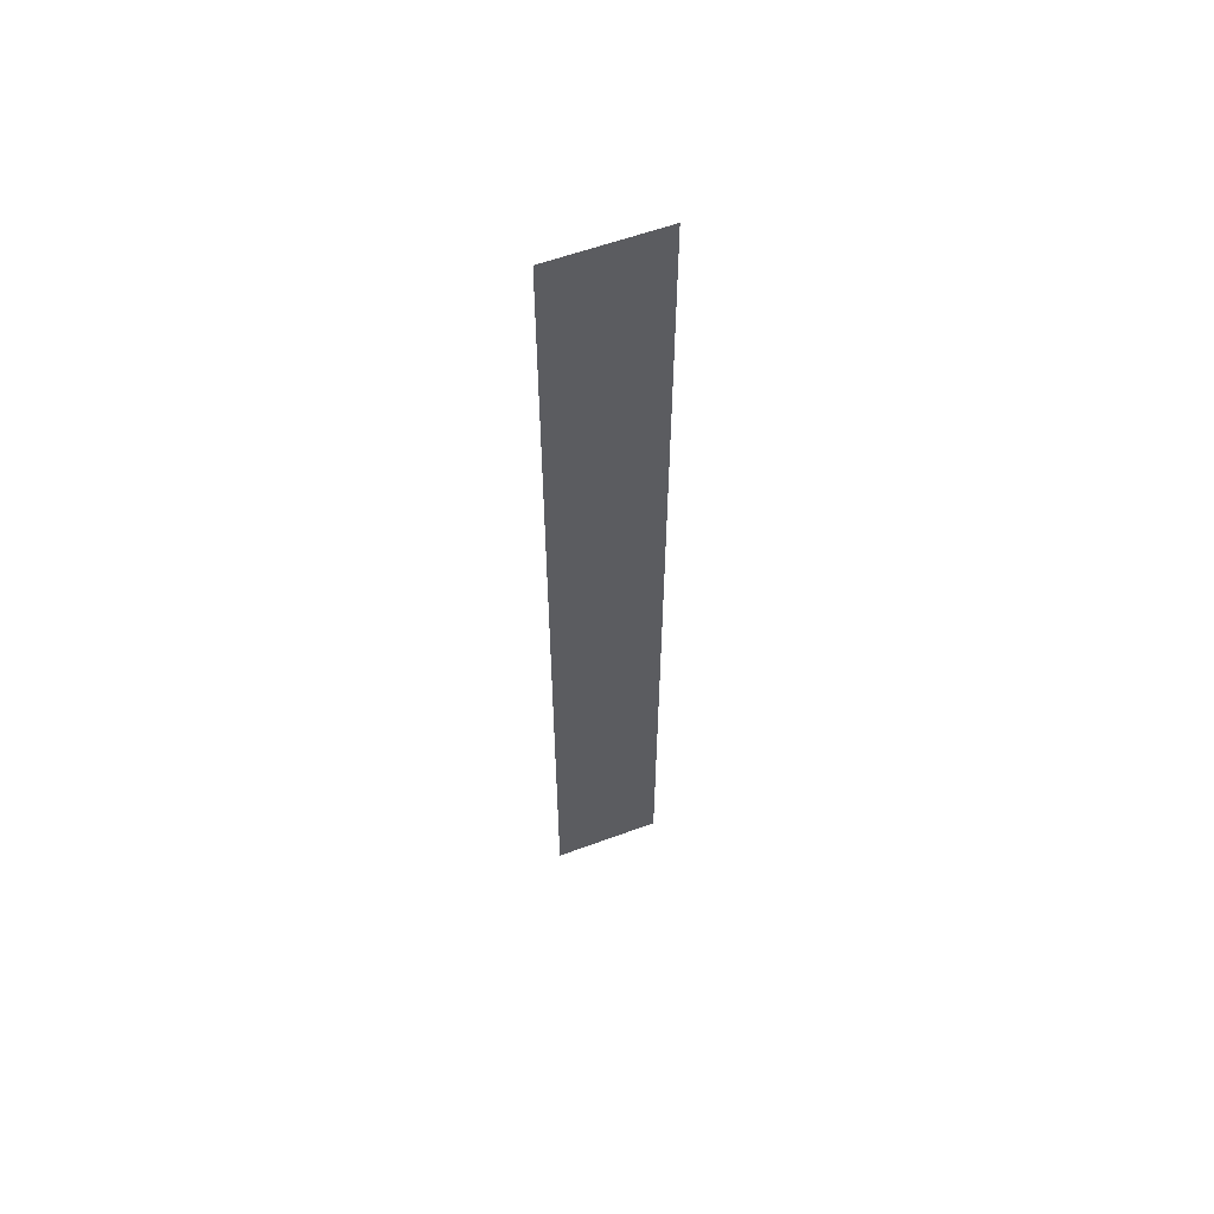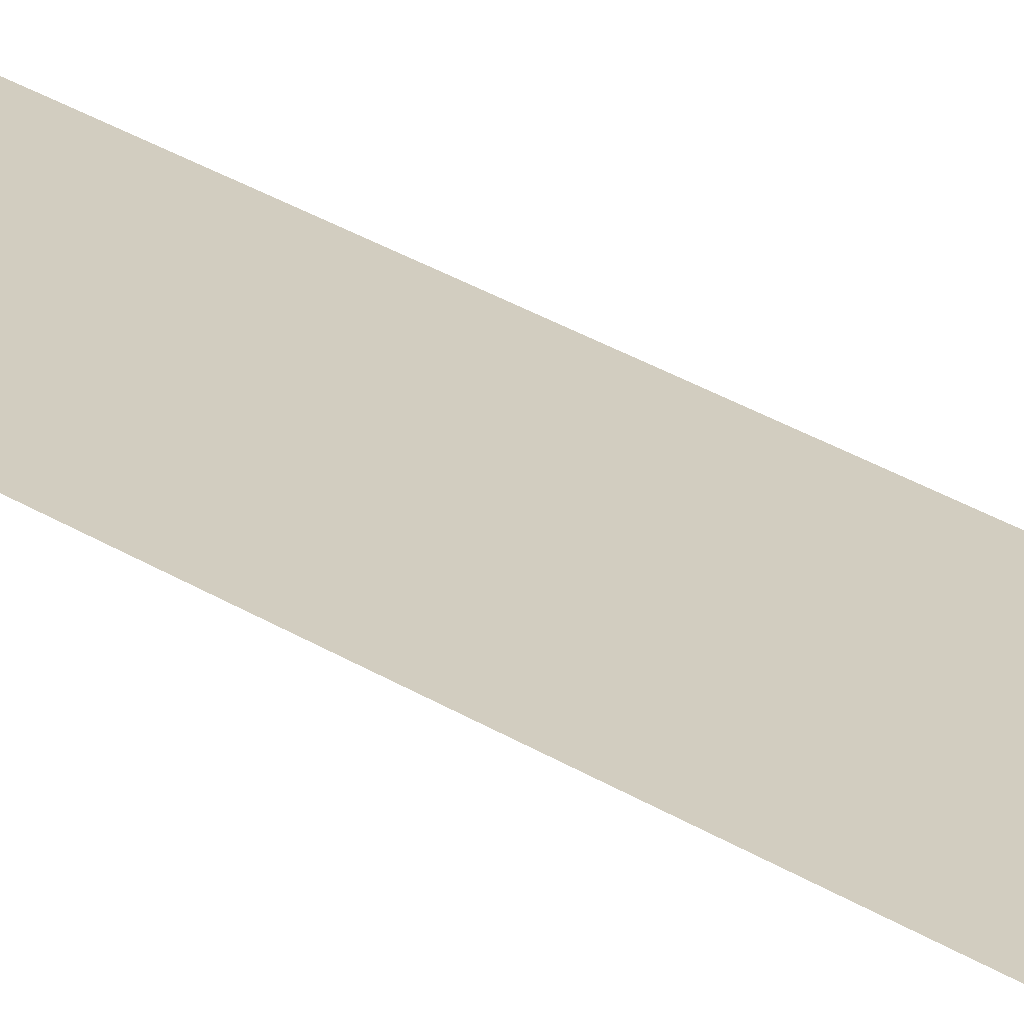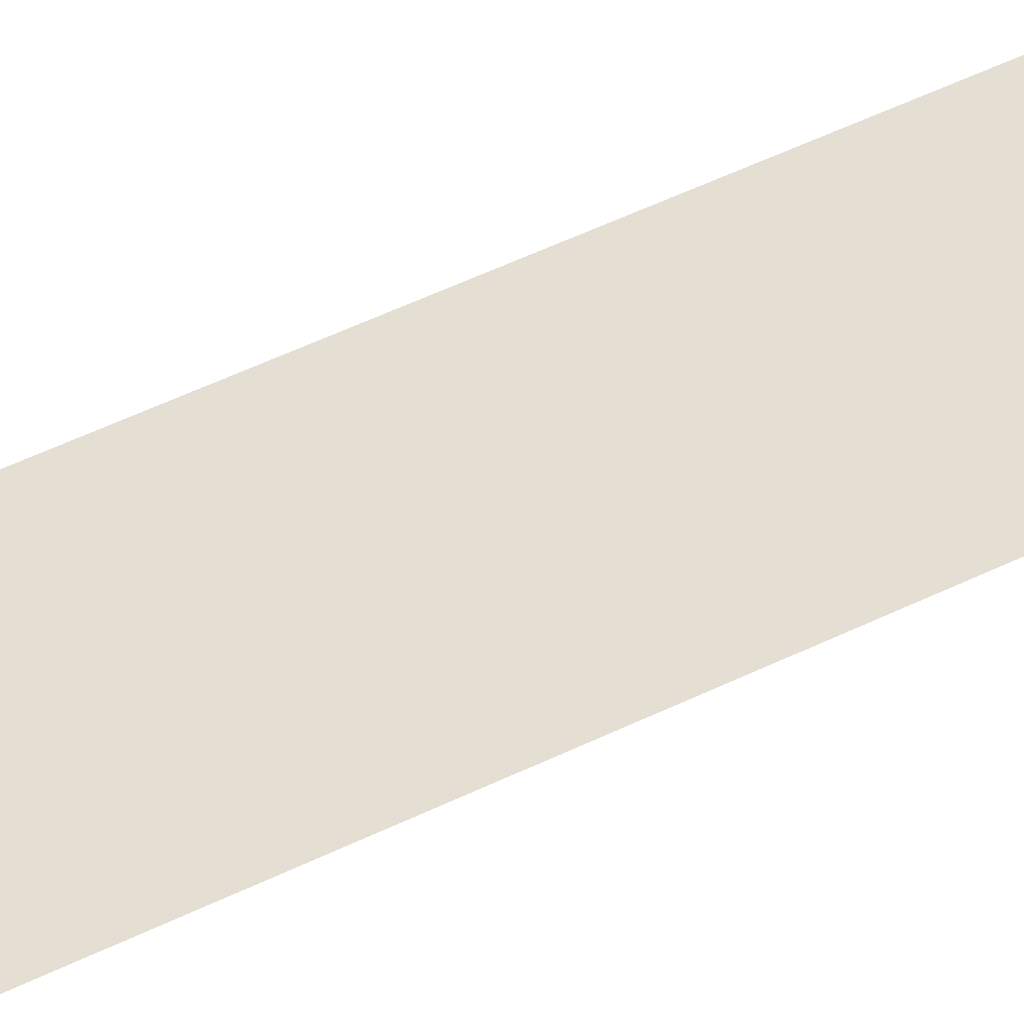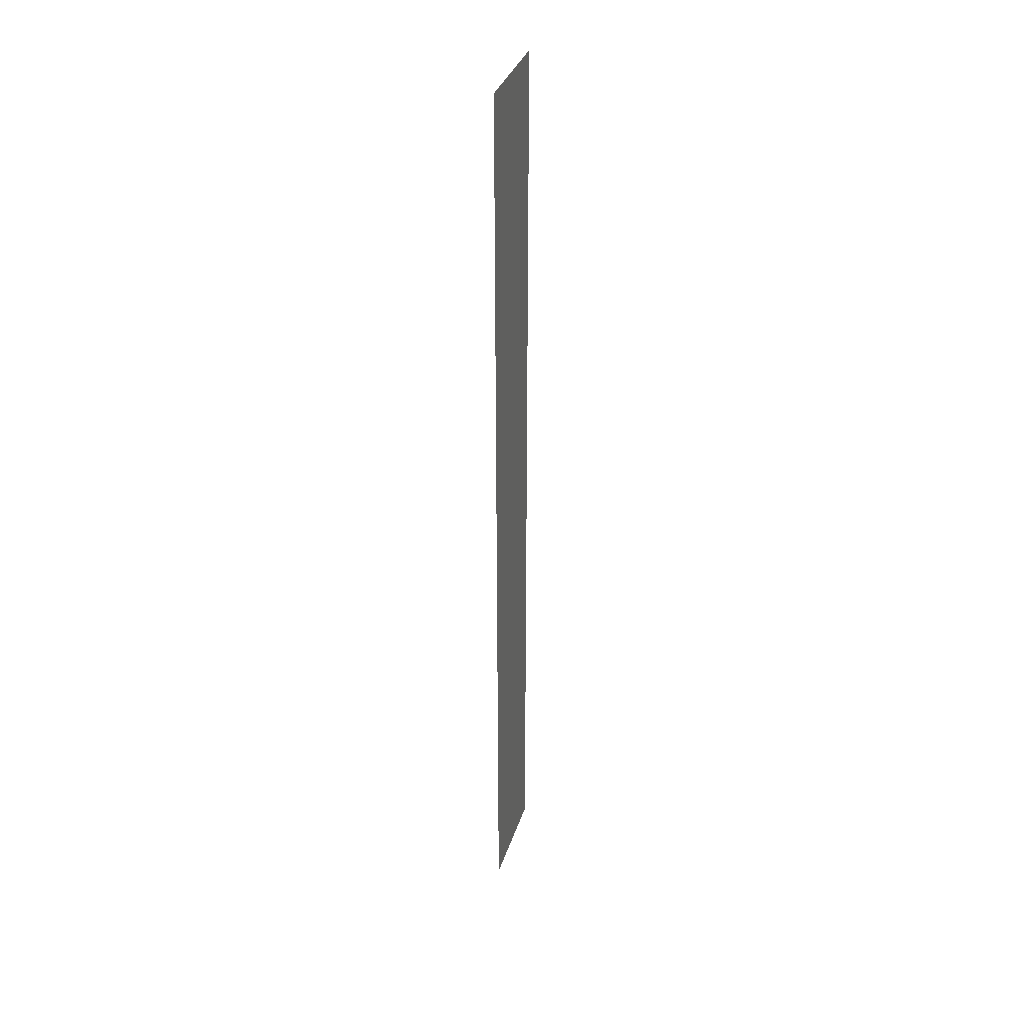
<metadata>
{"format":"obj","ext":"obj","renderer":"f3d","projection":"perspective","resolution":1024,"background":"white","views":[{"elev":58.6,"azim":159.2,"up":"+Z"},{"elev":24.6,"azim":137.9,"up":"+Y"},{"elev":37.1,"azim":-124.6,"up":"+Y"},{"elev":35.0,"azim":-73.1,"up":"+Z"}]}
</metadata>
<code>
o mesh9/mesh9-geometry/material_2/component_1#mesh9-geometry
v -0.346 -0.423 -0.5867
v -0.4734 -0.423 -0.5862
v -0.3459 -0.423 -0.574
v -0.4741 -0.423 0.5504
v -0.3459 -0.423 -0.574
v -0.4734 -0.423 -0.5862
v -0.3456 -0.423 0.5504
v -0.3459 -0.423 -0.574
v -0.4741 -0.423 0.5504
v -0.3459 -0.423 -0.574
v -0.4734 -0.423 -0.5862
v -0.346 -0.423 -0.5867
v -0.4734 -0.423 -0.5862
v -0.3459 -0.423 -0.574
v -0.4741 -0.423 0.5504
v -0.4741 -0.423 0.5504
v -0.3459 -0.423 -0.574
v -0.3456 -0.423 0.5504
f 1 2 3
f 4 5 6
f 7 8 9
f 10 11 12
f 13 14 15
f 16 17 18

</code>
